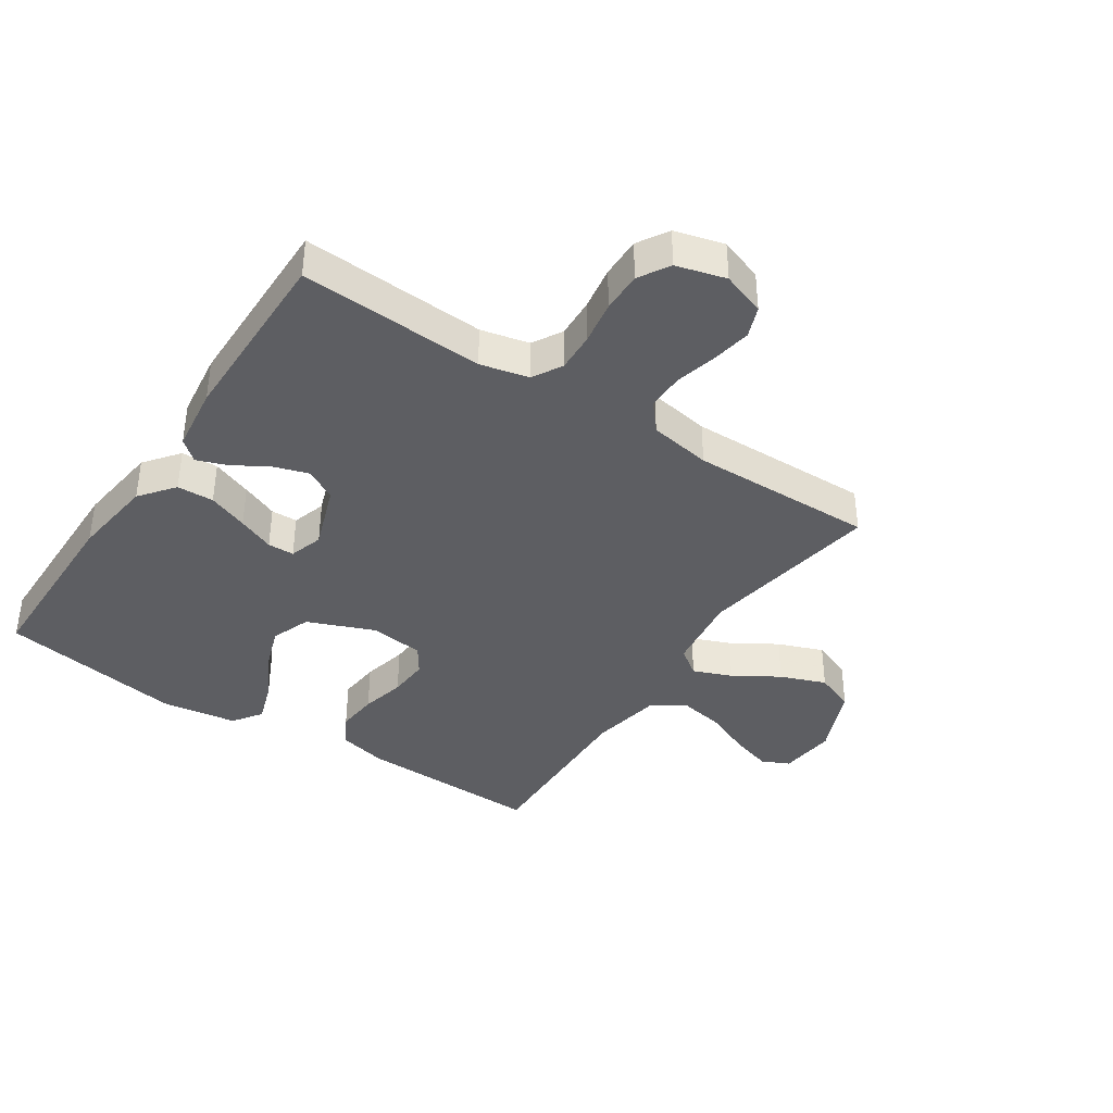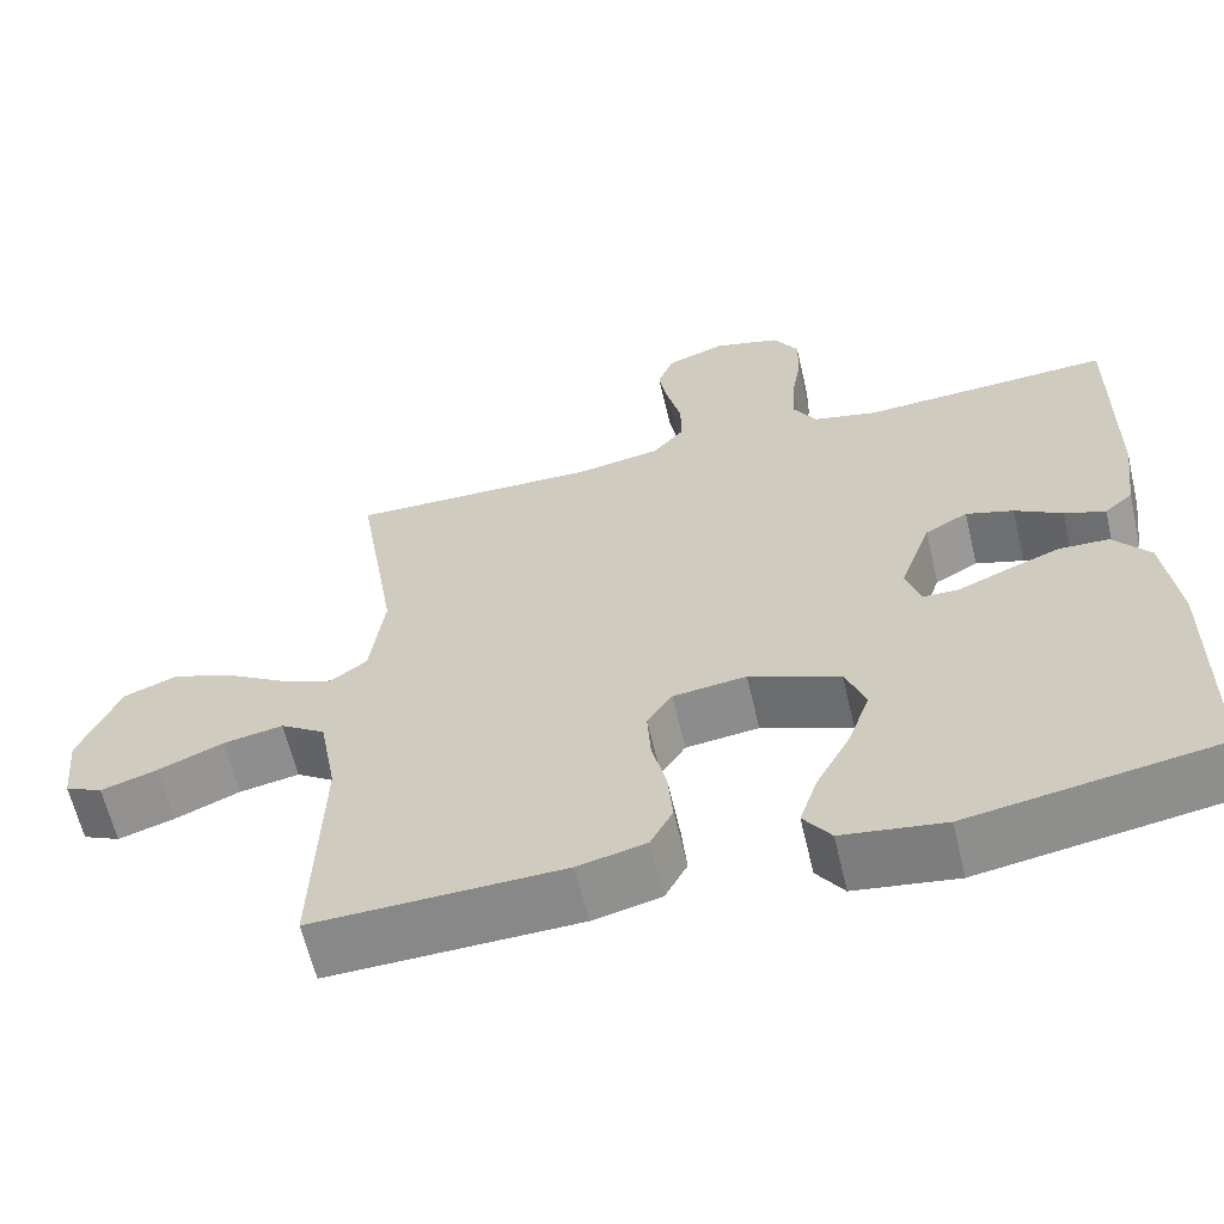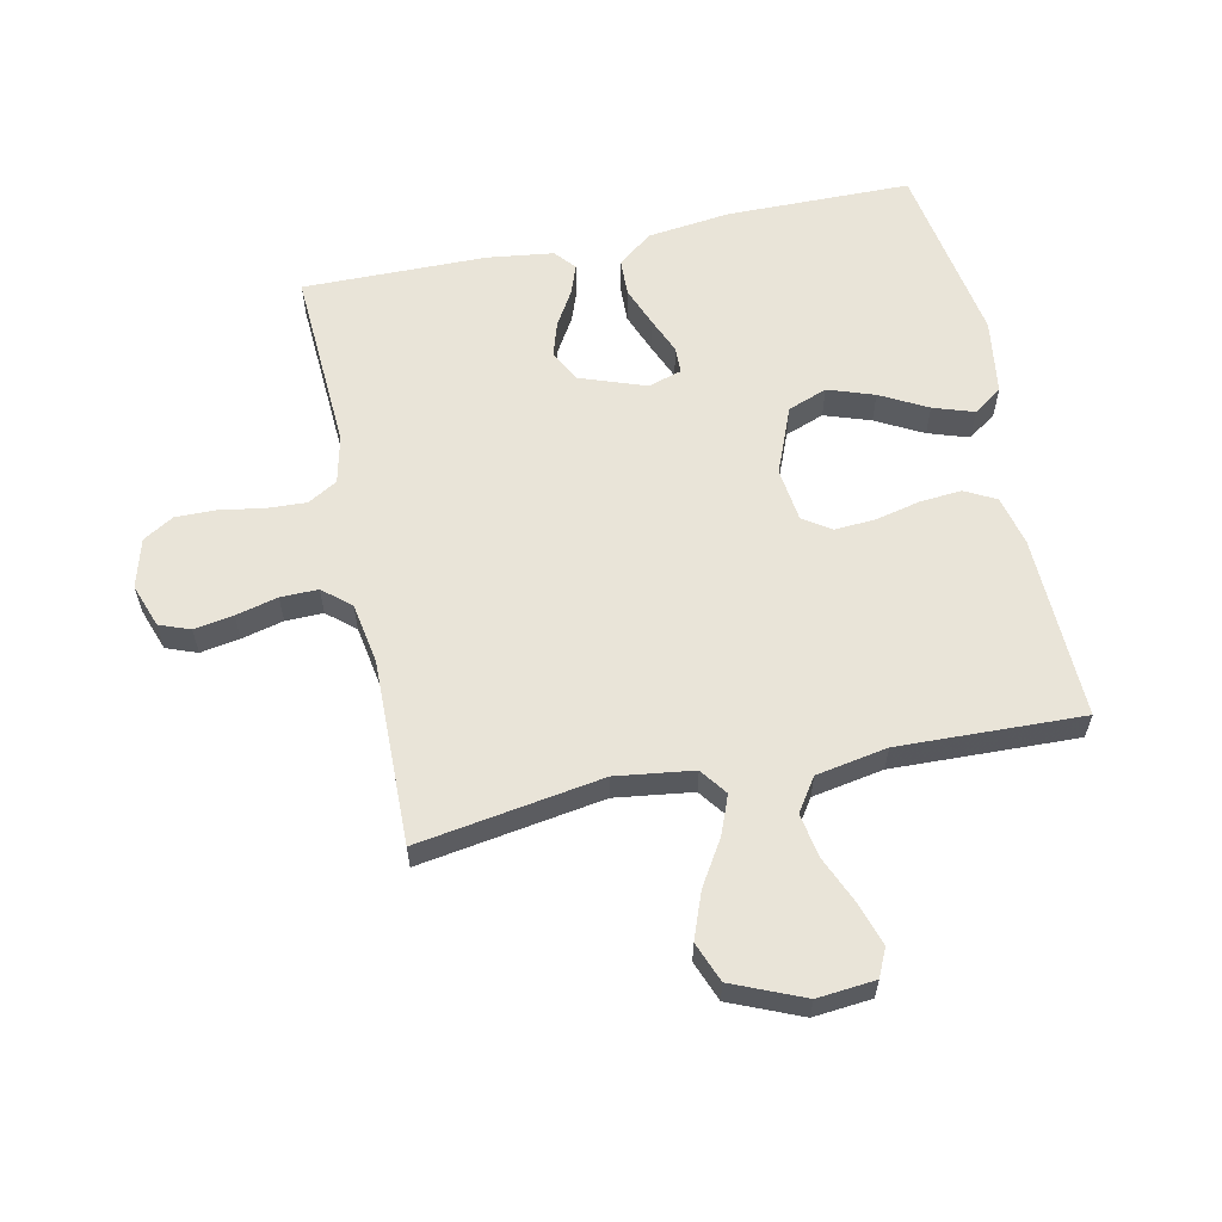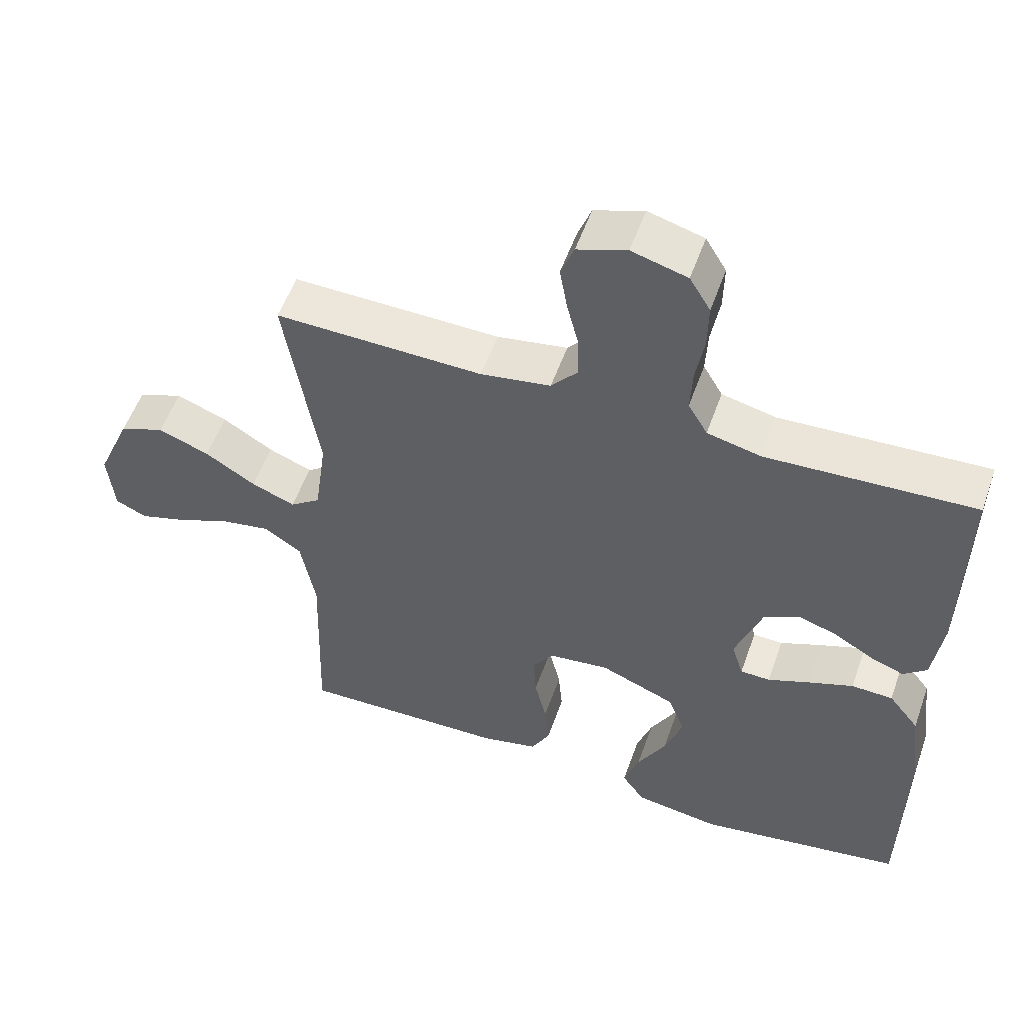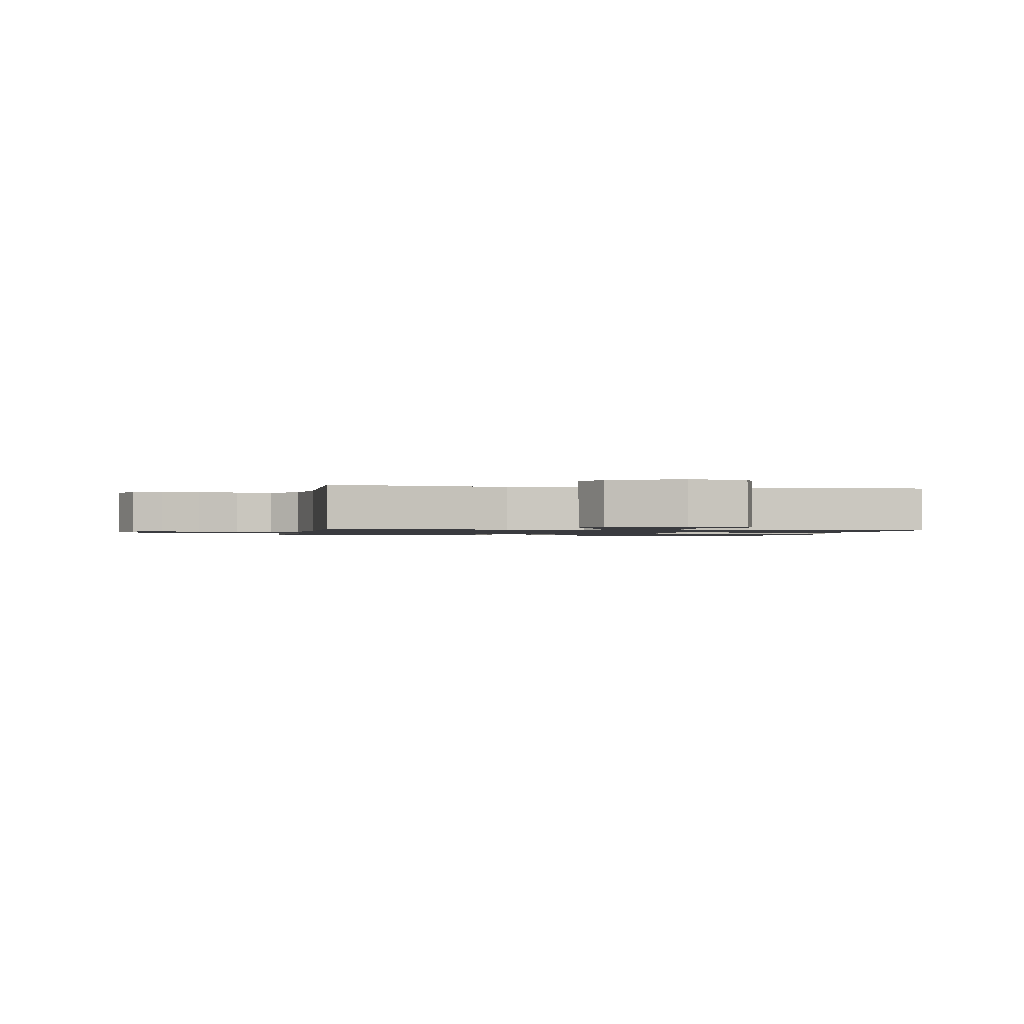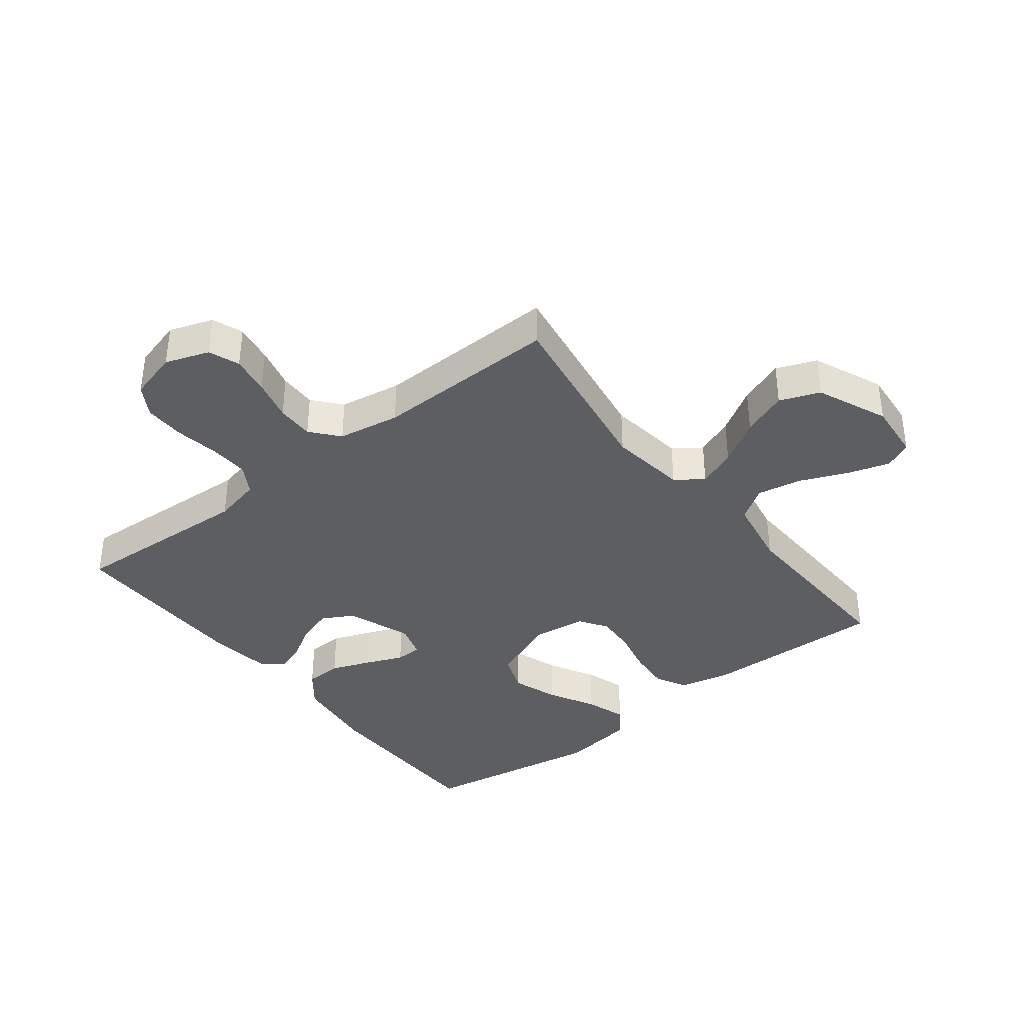
<metadata>
{"format":"obj","ext":"obj","renderer":"f3d","projection":"perspective","resolution":1024,"background":"white","views":[{"elev":-38.7,"azim":-33.6,"up":"+Y"},{"elev":-62.3,"azim":-166.8,"up":"+Z"},{"elev":59.8,"azim":78.0,"up":"+Y"},{"elev":54.6,"azim":-160.6,"up":"+Z"},{"elev":-1.2,"azim":79.3,"up":"+Y"},{"elev":-37.6,"azim":38.0,"up":"+Y"}]}
</metadata>
<code>
v -0.5 0.07 0.5
v -0.2 0.07 0.484
v -0.122 0.07 0.502
v -0.094 0.07 0.55
v -0.097 0.07 0.614
v -0.109 0.07 0.686
v -0.11 0.07 0.752
v -0.08 0.07 0.802
v 0 0.07 0.824
v 0.071 0.07 0.799
v 0.09 0.07 0.749
v 0.079 0.07 0.685
v 0.062 0.07 0.617
v 0.061 0.07 0.556
v 0.099 0.07 0.511
v 0.2 0.07 0.494
v 0.5 0.07 0.5
v 0.452 0.07 0.2
v 0.469 0.07 0.074
v 0.513 0.07 0.042
v 0.576 0.07 0.067
v 0.649 0.07 0.112
v 0.723 0.07 0.14
v 0.788 0.07 0.115
v 0.837 0.07 0
v 0.828 0.07 -0.094
v 0.783 0.07 -0.115
v 0.715 0.07 -0.094
v 0.637 0.07 -0.061
v 0.565 0.07 -0.048
v 0.511 0.07 -0.084
v 0.49 0.07 -0.2
v 0.5 0.07 -0.5
v 0.2 0.07 -0.492
v 0.118 0.07 -0.473
v 0.091 0.07 -0.422
v 0.097 0.07 -0.354
v 0.114 0.07 -0.281
v 0.118 0.07 -0.215
v 0.088 0.07 -0.17
v 0 0.07 -0.159
v -0.109 0.07 -0.203
v -0.133 0.07 -0.267
v -0.107 0.07 -0.342
v -0.066 0.07 -0.418
v -0.044 0.07 -0.484
v -0.077 0.07 -0.531
v -0.2 0.07 -0.549
v -0.5 0.07 -0.5
v -0.503 0.07 -0.2
v -0.486 0.07 -0.064
v -0.442 0.07 -0.008
v -0.382 0.07 -0.006
v -0.317 0.07 -0.031
v -0.257 0.07 -0.056
v -0.214 0.07 -0.055
v -0.197 0.07 0
v -0.235 0.07 0.106
v -0.286 0.07 0.134
v -0.343 0.07 0.116
v -0.4 0.07 0.082
v -0.449 0.07 0.064
v -0.483 0.07 0.093
v -0.497 0.07 0.2
v -0.5 0 0.5
v -0.2 0 0.484
v -0.122 0 0.502
v -0.094 0 0.55
v -0.097 0 0.614
v -0.109 0 0.686
v -0.11 0 0.752
v -0.08 0 0.802
v 0 0 0.824
v 0.071 0 0.799
v 0.09 0 0.749
v 0.079 0 0.685
v 0.062 0 0.617
v 0.061 0 0.556
v 0.099 0 0.511
v 0.2 0 0.494
v 0.5 0 0.5
v 0.452 0 0.2
v 0.469 0 0.074
v 0.513 0 0.042
v 0.576 0 0.067
v 0.649 0 0.112
v 0.723 0 0.14
v 0.788 0 0.115
v 0.837 0 0
v 0.828 0 -0.094
v 0.783 0 -0.115
v 0.715 0 -0.094
v 0.637 0 -0.061
v 0.565 0 -0.048
v 0.511 0 -0.084
v 0.49 0 -0.2
v 0.5 0 -0.5
v 0.2 0 -0.492
v 0.118 0 -0.473
v 0.091 0 -0.422
v 0.097 0 -0.354
v 0.114 0 -0.281
v 0.118 0 -0.215
v 0.088 0 -0.17
v 0 0 -0.159
v -0.109 0 -0.203
v -0.133 0 -0.267
v -0.107 0 -0.342
v -0.066 0 -0.418
v -0.044 0 -0.484
v -0.077 0 -0.531
v -0.2 0 -0.549
v -0.5 0 -0.5
v -0.503 0 -0.2
v -0.486 0 -0.064
v -0.442 0 -0.008
v -0.382 0 -0.006
v -0.317 0 -0.031
v -0.257 0 -0.056
v -0.214 0 -0.055
v -0.197 0 0
v -0.235 0 0.106
v -0.286 0 0.134
v -0.343 0 0.116
v -0.4 0 0.082
v -0.449 0 0.064
v -0.483 0 0.093
v -0.497 0 0.2
f 63 64 1 2
f 60 61 62 63
f 59 60 63 2
f 58 59 2 3
f 57 58 3 4
f 52 53 54 55
f 50 51 52 55
f 50 55 56
f 49 50 56
f 48 49 56
f 47 48 56 57
f 44 45 46 47
f 43 44 47
f 35 36 37 38
f 35 38 39
f 32 33 34 35
f 31 32 35 39
f 30 31 39 40
f 26 27 28 29
f 26 29 30
f 25 26 30
f 24 25 30
f 21 22 23 24
f 20 21 24 30
f 19 20 30 40
f 16 17 18
f 15 16 18 19
f 10 11 12 13
f 8 9 10 13
f 8 13 14
f 5 6 7 8
f 4 5 8 14
f 57 4 14 15
f 43 47 57
f 42 43 57 15
f 15 19 40 41
f 15 41 42
f 66 65 128 127
f 127 126 125 124
f 66 127 124 123
f 67 66 123 122
f 68 67 122 121
f 119 118 117 116
f 119 116 115 114
f 120 119 114
f 120 114 113
f 120 113 112
f 121 120 112 111
f 111 110 109 108
f 111 108 107
f 102 101 100 99
f 103 102 99
f 99 98 97 96
f 103 99 96 95
f 104 103 95 94
f 93 92 91 90
f 94 93 90
f 94 90 89
f 94 89 88
f 88 87 86 85
f 94 88 85 84
f 104 94 84 83
f 82 81 80
f 83 82 80 79
f 77 76 75 74
f 77 74 73 72
f 78 77 72
f 72 71 70 69
f 78 72 69 68
f 79 78 68 121
f 121 111 107
f 79 121 107 106
f 105 104 83 79
f 106 105 79
f 1 65 66 2
f 2 66 67 3
f 3 67 68 4
f 4 68 69 5
f 5 69 70 6
f 6 70 71 7
f 7 71 72 8
f 8 72 73 9
f 9 73 74 10
f 10 74 75 11
f 11 75 76 12
f 12 76 77 13
f 13 77 78 14
f 14 78 79 15
f 15 79 80 16
f 16 80 81 17
f 17 81 82 18
f 18 82 83 19
f 19 83 84 20
f 20 84 85 21
f 21 85 86 22
f 22 86 87 23
f 23 87 88 24
f 24 88 89 25
f 25 89 90 26
f 26 90 91 27
f 27 91 92 28
f 28 92 93 29
f 29 93 94 30
f 30 94 95 31
f 31 95 96 32
f 32 96 97 33
f 33 97 98 34
f 34 98 99 35
f 35 99 100 36
f 36 100 101 37
f 37 101 102 38
f 38 102 103 39
f 39 103 104 40
f 40 104 105 41
f 41 105 106 42
f 42 106 107 43
f 43 107 108 44
f 44 108 109 45
f 45 109 110 46
f 46 110 111 47
f 47 111 112 48
f 48 112 113 49
f 49 113 114 50
f 50 114 115 51
f 51 115 116 52
f 52 116 117 53
f 53 117 118 54
f 54 118 119 55
f 55 119 120 56
f 56 120 121 57
f 57 121 122 58
f 58 122 123 59
f 59 123 124 60
f 60 124 125 61
f 61 125 126 62
f 62 126 127 63
f 63 127 128 64
f 64 128 65 1

</code>
